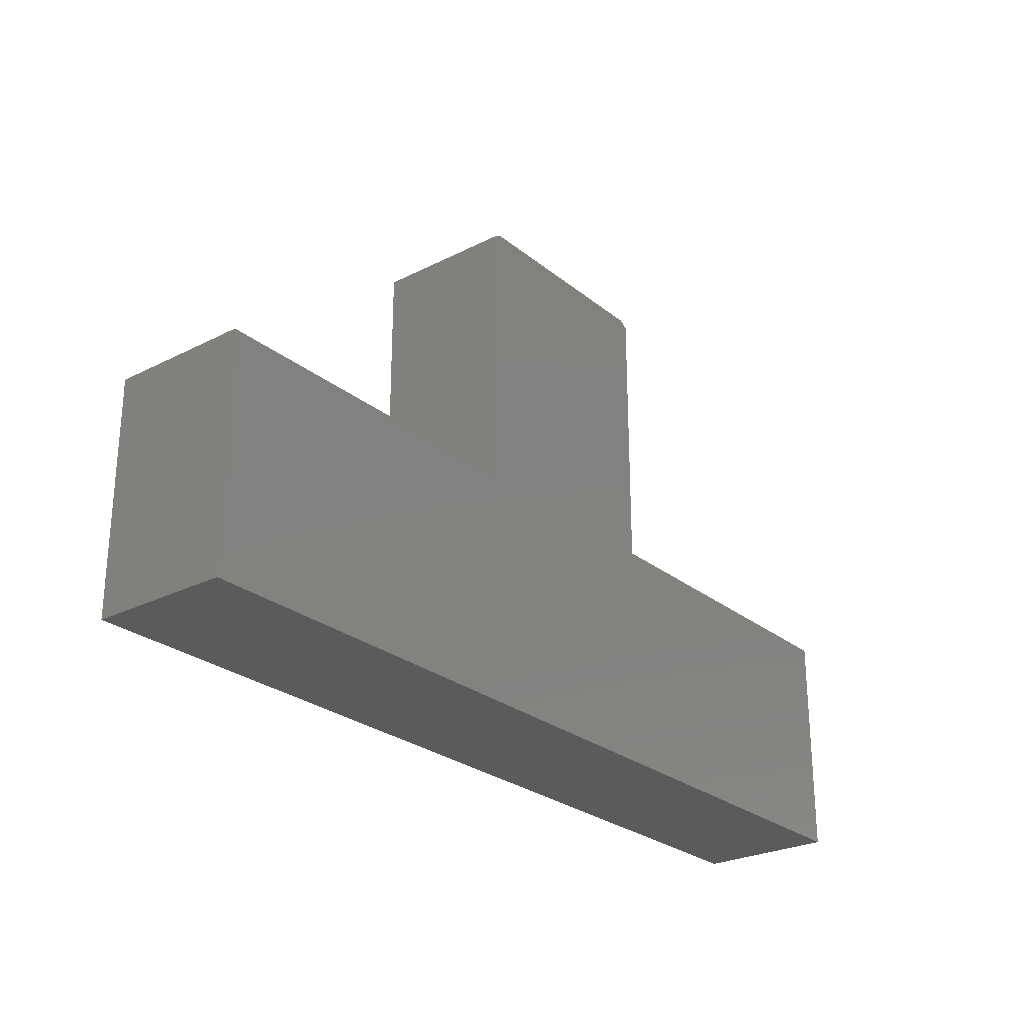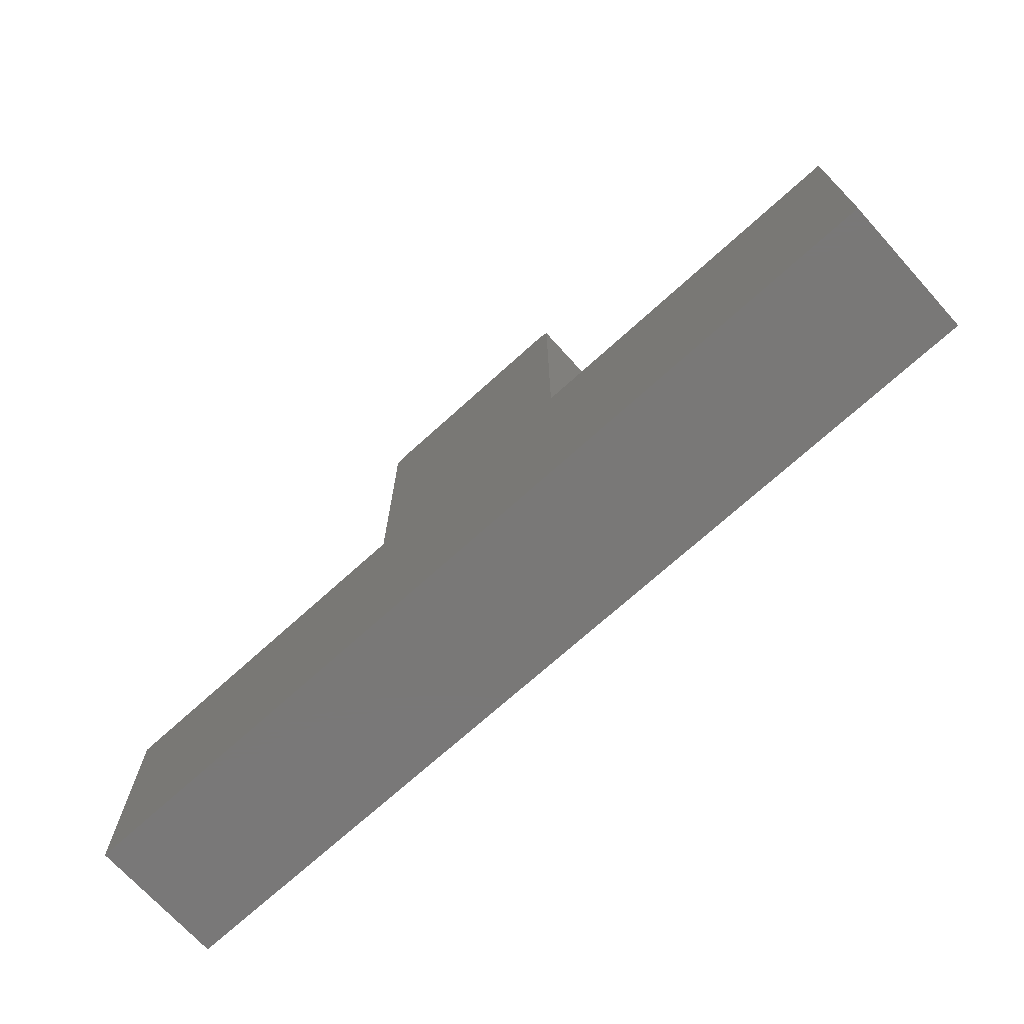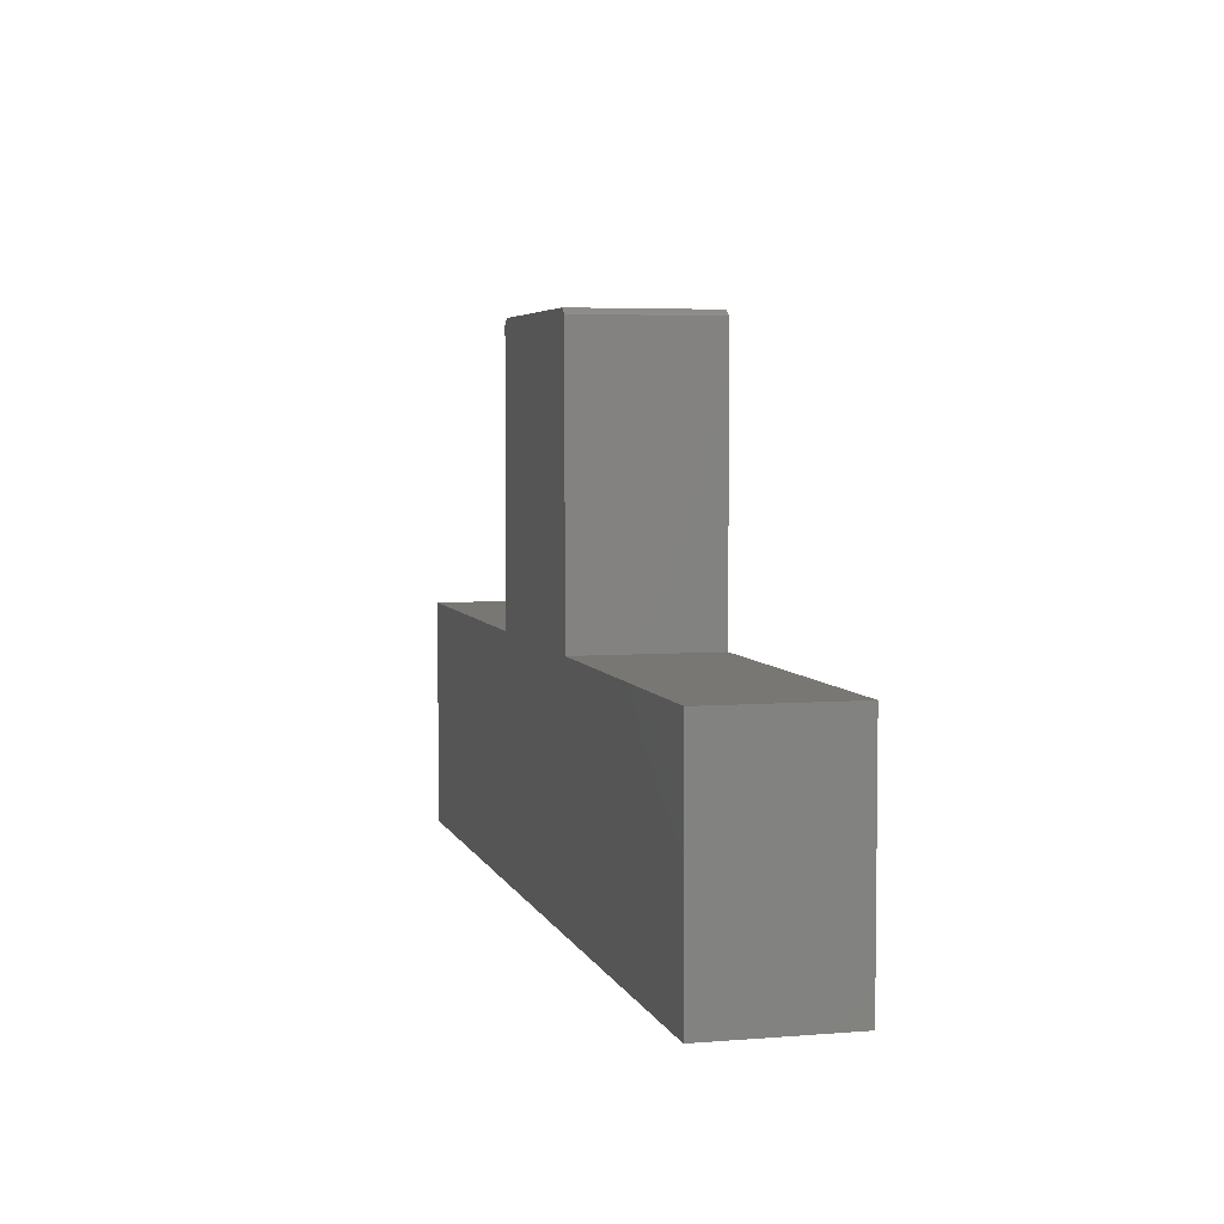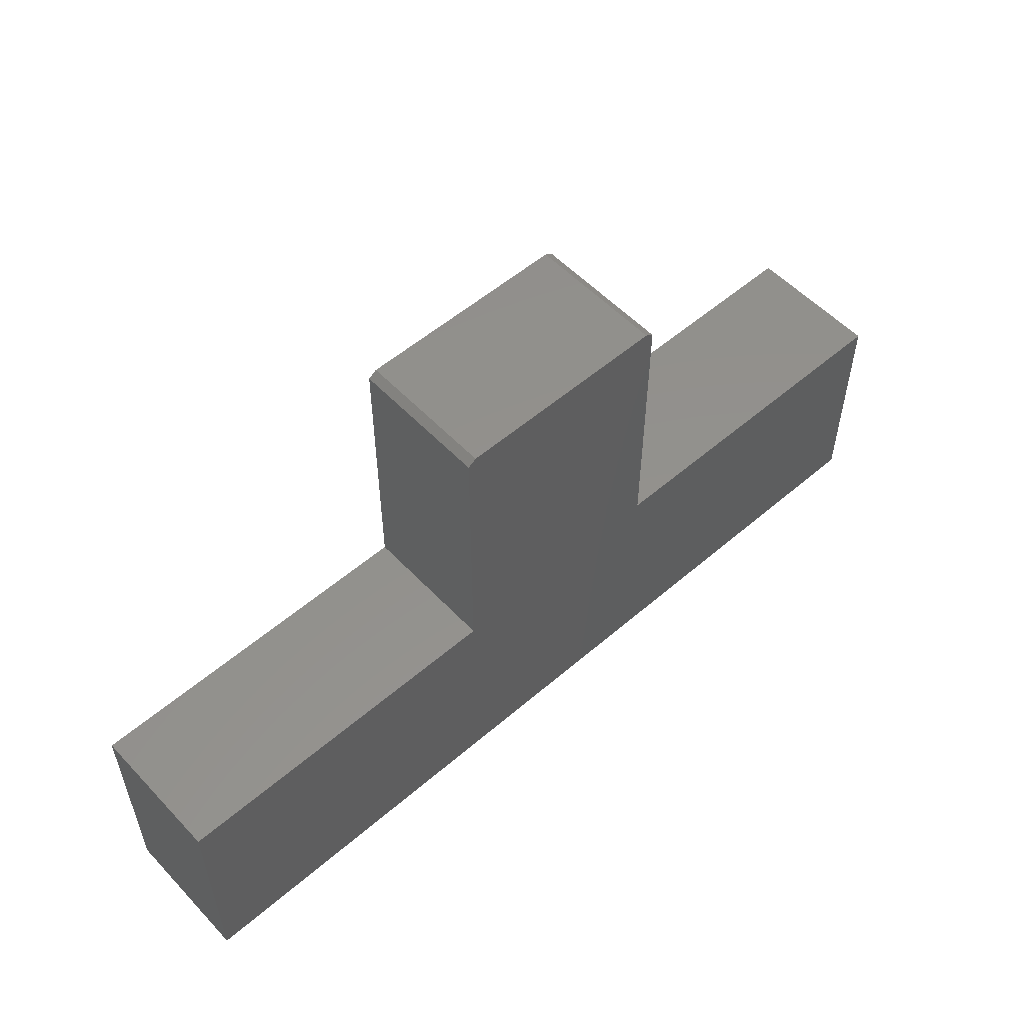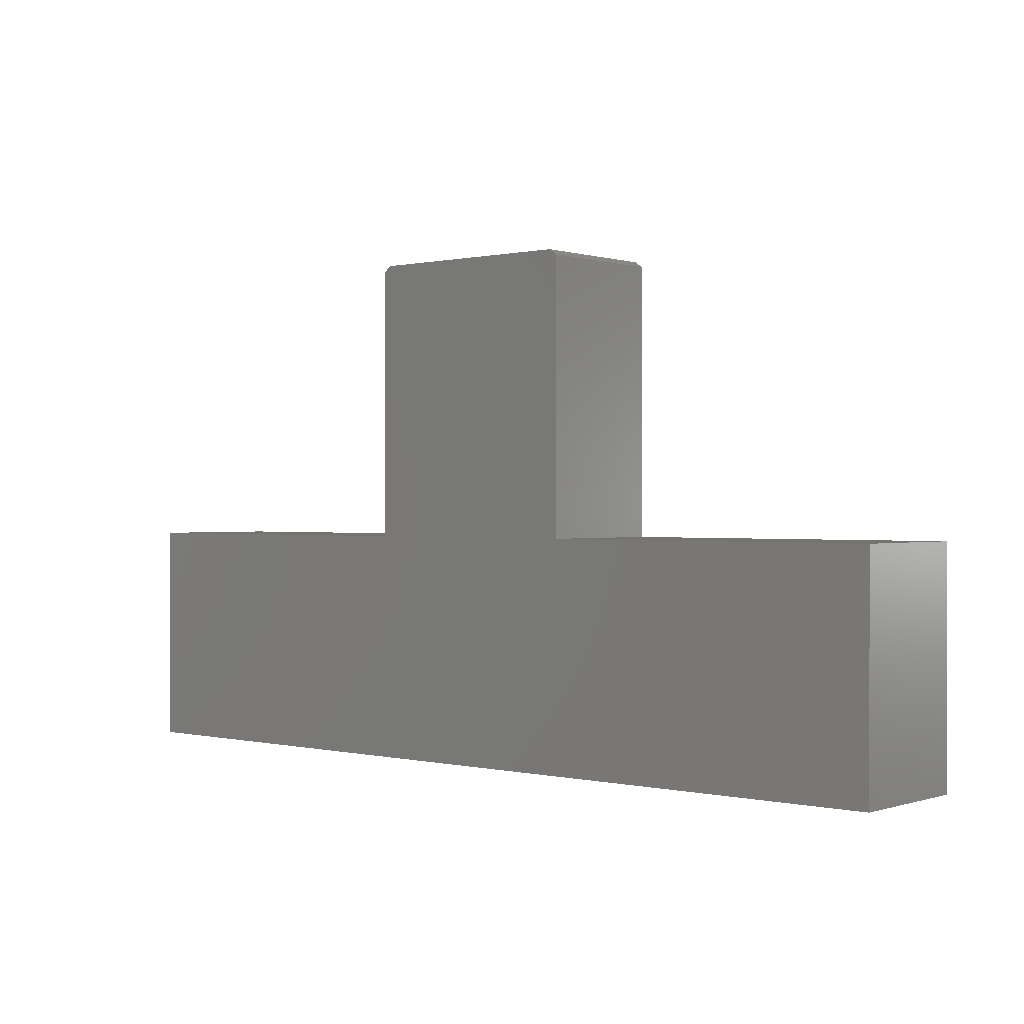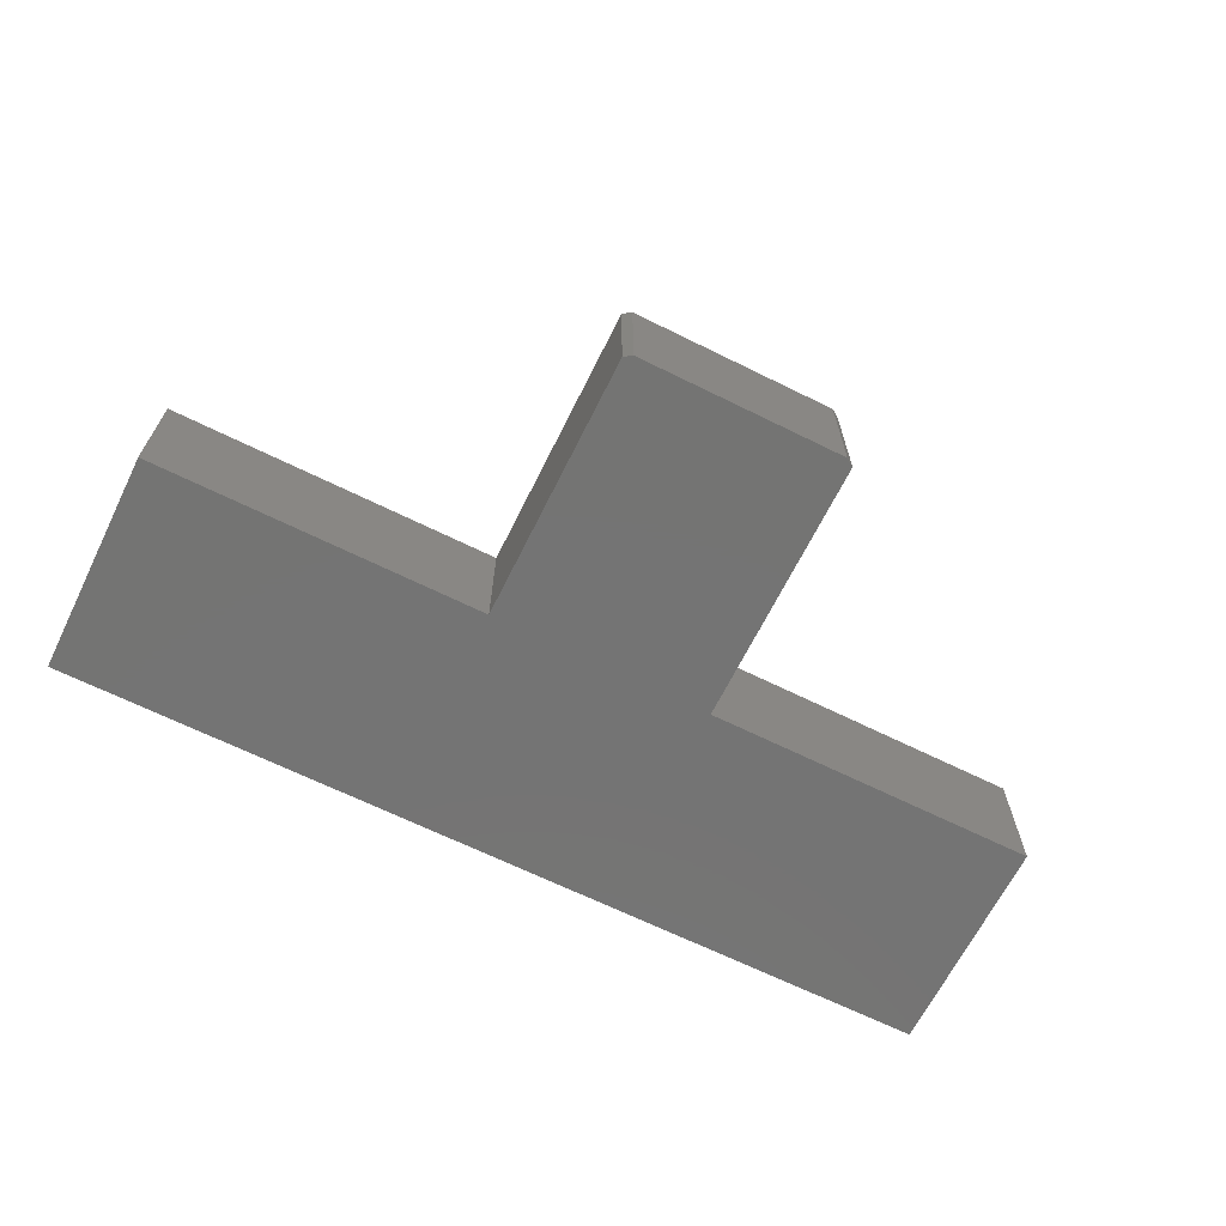
<metadata>
{"format":"stl","ext":"stl","renderer":"f3d","projection":"perspective","resolution":1024,"background":"white","views":[{"elev":-26.2,"azim":-51.3,"up":"+Y"},{"elev":-71.2,"azim":42.2,"up":"+Y"},{"elev":4.7,"azim":-104.5,"up":"+Y"},{"elev":54.7,"azim":137.7,"up":"+Y"},{"elev":0.3,"azim":-139.6,"up":"+Y"},{"elev":-66.3,"azim":153.6,"up":"+Z"}]}
</metadata>
<code>
# stl→obj: 36 verts, 68 faces
v -9.5 -4.75 0
v -9.5 -4.75 2.85
v -9.5 0 0
v -9.5 0 2.85
v 9.5 -4.75 0
v 9.5 -4.75 2.85
v -7.6 0 0
v -3.135 0 0
v -2.375 0 0
v -2.375 0.76 0
v -2.375 1.425 0
v 7.6 0 0
v 3.135 0 0
v -2.375 5.678 0
v 2.375 1.425 0
v 2.375 0.76 0
v 2.375 0 0
v 9.5 0 0
v -2.2 5.795 0
v 2.2 5.795 0
v 2.375 5.678 0
v -7.6 0 2.85
v -2.375 0 2.85
v -3.135 0 2.85
v 2.375 0 2.85
v 9.5 0 2.85
v 7.6 0 2.85
v 3.135 0 2.85
v -2.375 1.425 2.85
v -2.375 0.76 2.85
v 2.375 1.425 2.85
v 2.375 0.76 2.85
v 2.375 5.678 2.85
v -2.375 5.678 2.85
v 2.2 5.795 2.85
v -2.2 5.795 2.85
f 1 2 3
f 3 2 4
f 2 1 5
f 6 2 5
f 1 3 5
f 5 3 7
f 5 7 8
f 5 8 9
f 5 9 10
f 10 11 5
f 12 5 13
f 11 14 15
f 11 15 16
f 11 16 17
f 11 17 5
f 17 13 5
f 5 12 18
f 15 14 19
f 15 19 20
f 15 20 21
f 22 7 4
f 4 7 3
f 4 2 6
f 23 24 6
f 25 23 6
f 26 27 6
f 27 28 6
f 28 25 6
f 29 30 31
f 30 23 32
f 31 33 29
f 32 31 30
f 32 23 25
f 24 22 6
f 22 4 6
f 34 35 36
f 34 33 35
f 34 29 33
f 6 5 18
f 26 6 18
f 26 18 27
f 27 18 12
f 27 12 28
f 28 12 13
f 28 13 25
f 25 13 17
f 16 32 25
f 17 16 25
f 15 31 32
f 16 15 32
f 21 33 31
f 15 21 31
f 33 21 35
f 35 21 20
f 19 36 20
f 20 36 35
f 36 19 34
f 34 19 14
f 34 14 29
f 29 14 11
f 29 11 30
f 30 11 10
f 30 10 23
f 23 10 9
f 23 9 24
f 24 9 8
f 24 8 22
f 22 8 7

</code>
